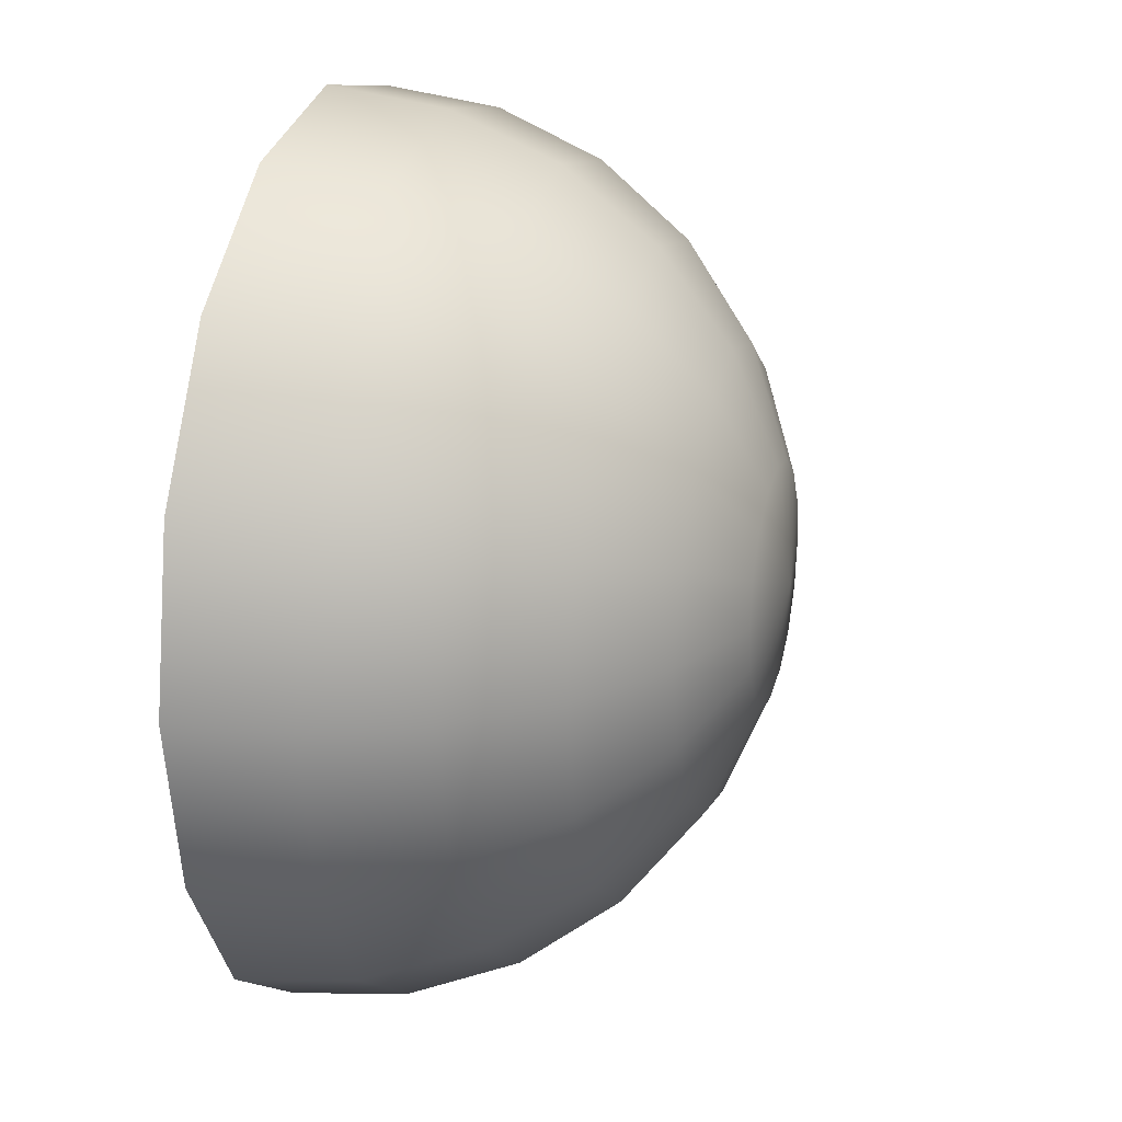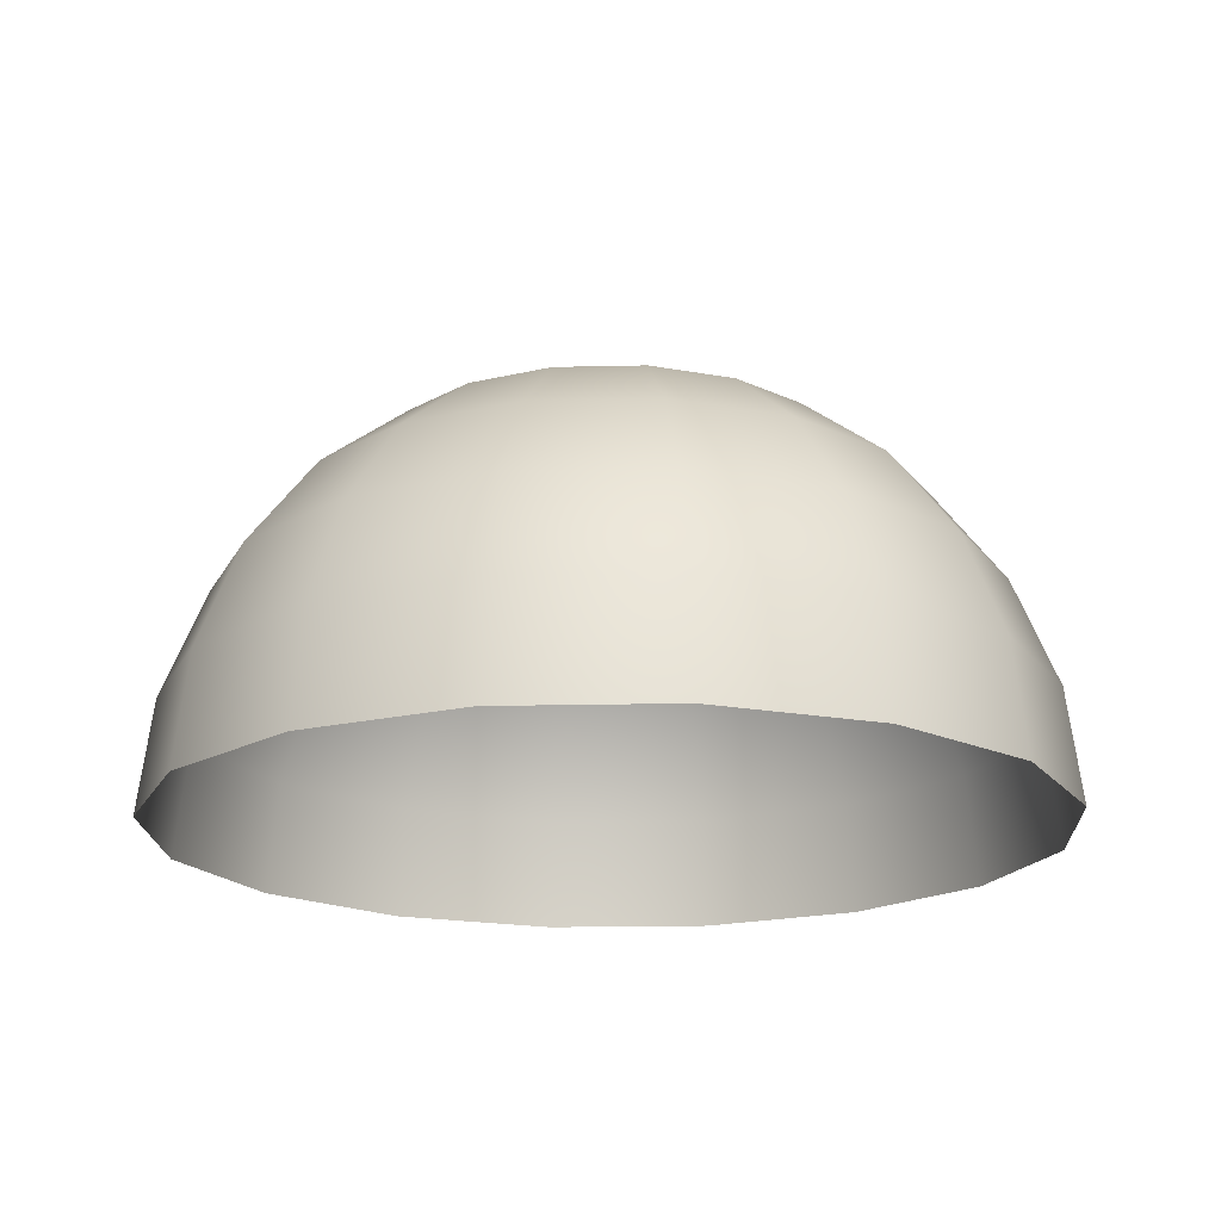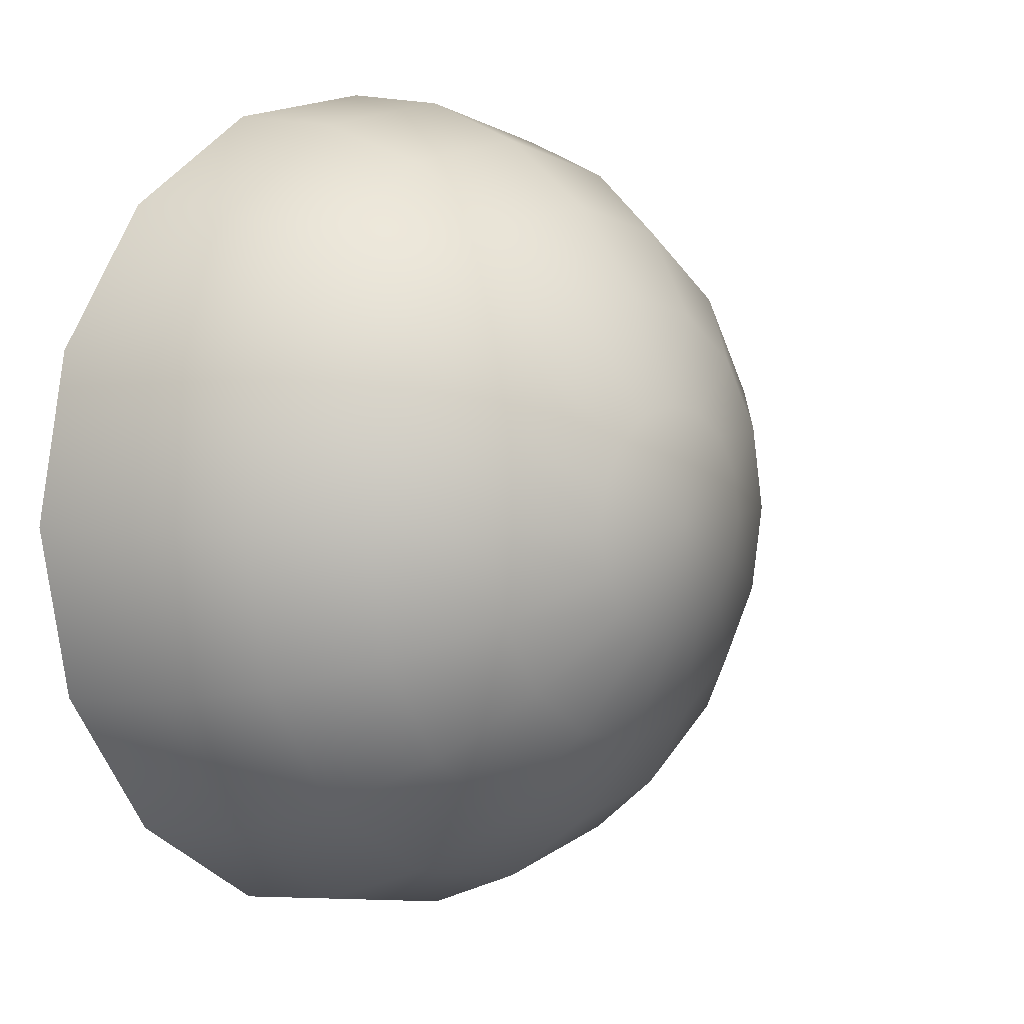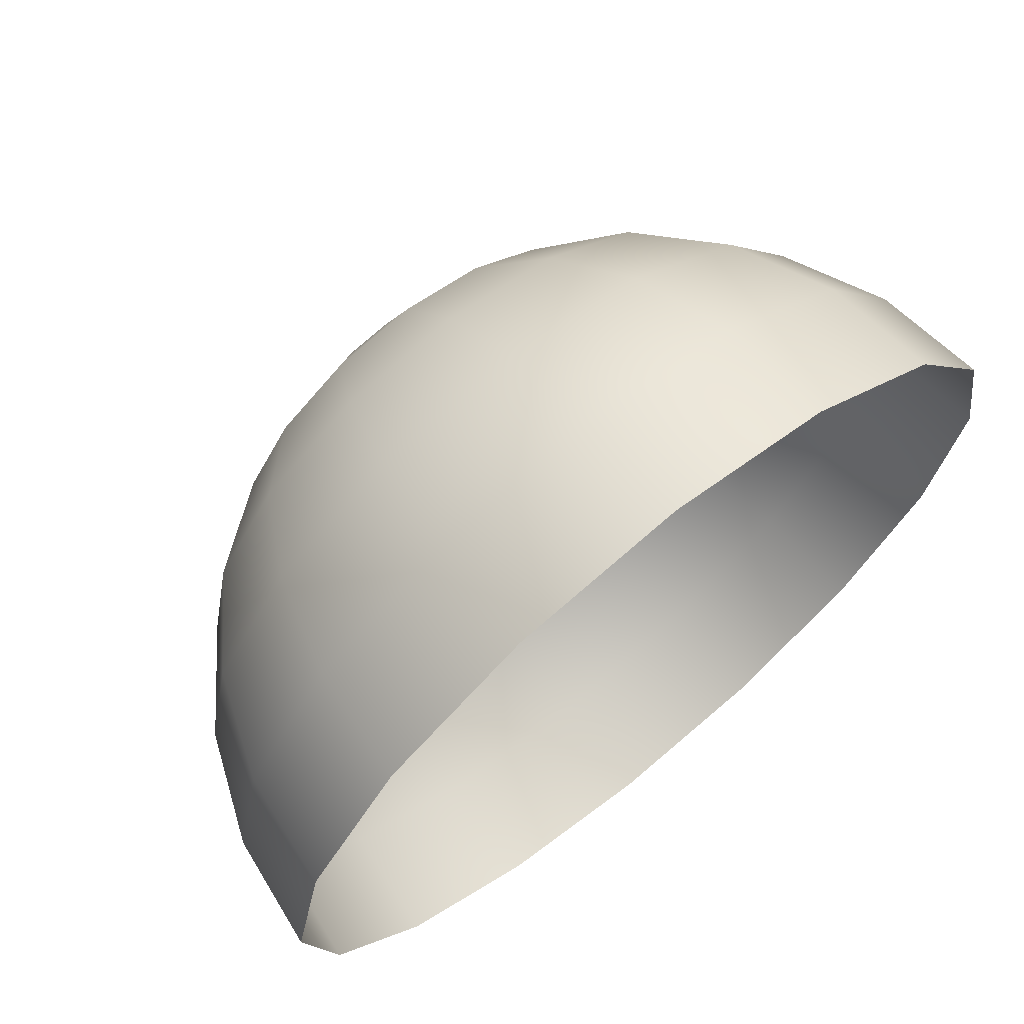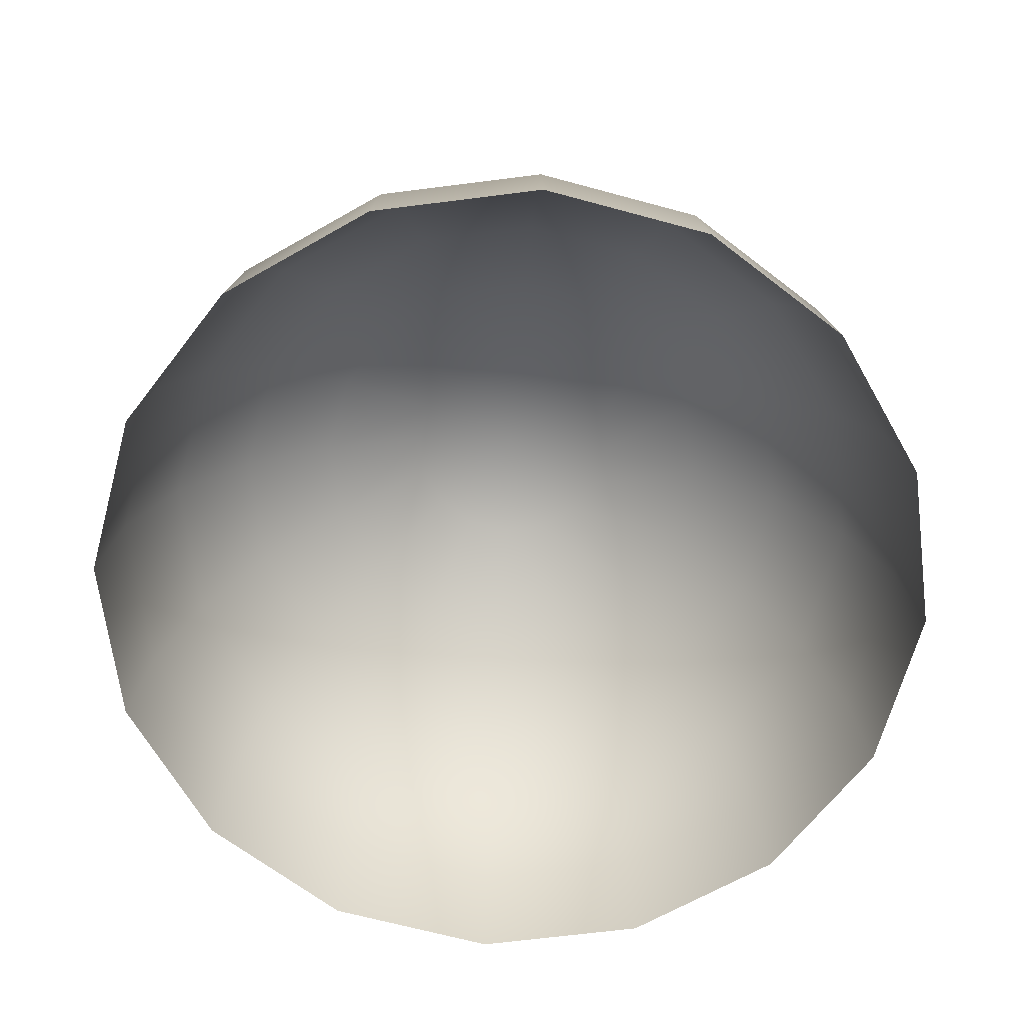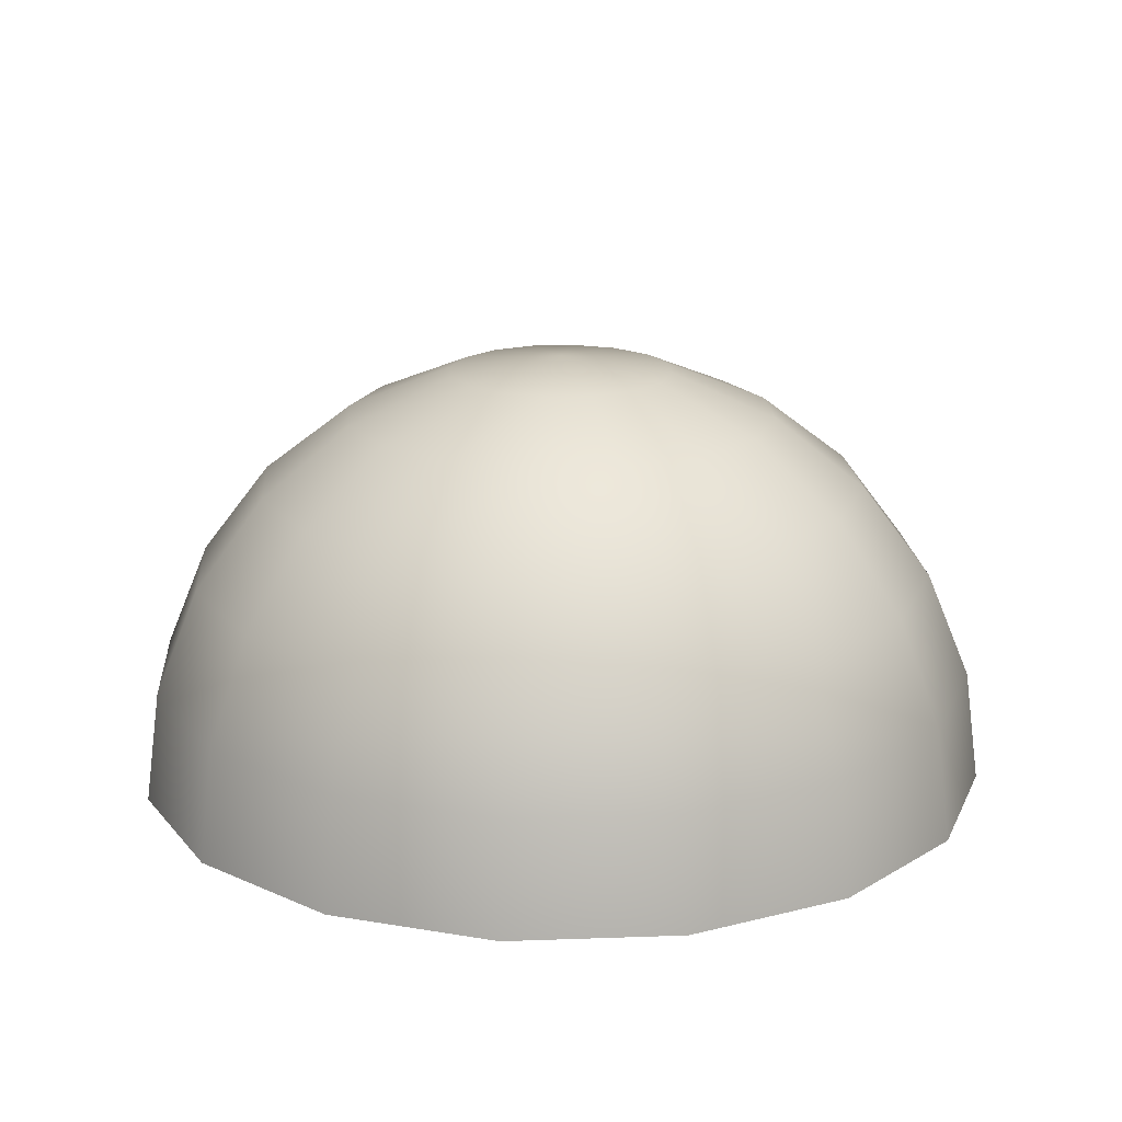
<metadata>
{"format":"obj","ext":"obj","renderer":"f3d","projection":"perspective","resolution":1024,"background":"white","views":[{"elev":21.5,"azim":105.4,"up":"+Z"},{"elev":-18.3,"azim":-53.7,"up":"+Y"},{"elev":4.3,"azim":130.1,"up":"+Z"},{"elev":68.6,"azim":-38.9,"up":"+Z"},{"elev":-66.5,"azim":-26.5,"up":"+Y"},{"elev":17.9,"azim":-82.8,"up":"+Y"}]}
</metadata>
<code>
g default
v 1.848 -1 -0.7654
v 1.414 -1 -1.414
v 0.7654 -1 -1.848
v 1e-06 -1 -2
v -0.7654 -1 -1.848
v -1.414 -1 -1.414
v -1.848 -1 -0.7654
v -2 -1 -1e-06
v -1.848 -1 0.7654
v -1.414 -1 1.414
v -0.7654 -1 1.848
v -0 -1 2
v 0.7654 -1 1.848
v 1.414 -1 1.414
v 1.848 -1 0.7654
v 2 -1 0
v 1.785 -0.4824 -0.7393
v 1.366 -0.4824 -1.366
v 0.7393 -0.4824 -1.785
v 1e-06 -0.4824 -1.932
v -0.7393 -0.4824 -1.785
v -1.366 -0.4824 -1.366
v -1.785 -0.4824 -0.7393
v -1.932 -0.4824 -1e-06
v -1.785 -0.4824 0.7393
v -1.366 -0.4824 1.366
v -0.7393 -0.4824 1.785
v -0 -0.4824 1.932
v 0.7393 -0.4824 1.785
v 1.366 -0.4824 1.366
v 1.785 -0.4824 0.7393
v 1.932 -0.4824 0
v 1.6 -0 -0.6628
v 1.225 -0 -1.225
v 0.6628 -0 -1.6
v 1e-06 -0 -1.732
v -0.6628 -0 -1.6
v -1.225 -0 -1.225
v -1.6 -0 -0.6628
v -1.732 -0 -1e-06
v -1.6 -0 0.6628
v -1.225 -0 1.225
v -0.6628 -0 1.6
v -0 -0 1.732
v 0.6628 -0 1.6
v 1.225 -0 1.225
v 1.6 -0 0.6628
v 1.732 -0 0
v 1.307 0.4142 -0.5412
v 1 0.4142 -1
v 0.5412 0.4142 -1.307
v 1e-06 0.4142 -1.414
v -0.5412 0.4142 -1.307
v -1 0.4142 -1
v -1.307 0.4142 -0.5412
v -1.414 0.4142 -0
v -1.307 0.4142 0.5412
v -1 0.4142 1
v -0.5412 0.4142 1.307
v -0 0.4142 1.414
v 0.5412 0.4142 1.307
v 1 0.4142 1
v 1.307 0.4142 0.5412
v 1.414 0.4142 0
v 0.9239 0.7321 -0.3827
v 0.7071 0.7321 -0.7071
v 0.3827 0.7321 -0.9239
v 0 0.7321 -1
v -0.3827 0.7321 -0.9239
v -0.7071 0.7321 -0.7071
v -0.9239 0.7321 -0.3827
v -1 0.7321 -0
v -0.9239 0.7321 0.3827
v -0.7071 0.7321 0.7071
v -0.3827 0.7321 0.9239
v -0 0.7321 1
v 0.3827 0.7321 0.9239
v 0.7071 0.7321 0.7071
v 0.9239 0.7321 0.3827
v 1 0.7321 0
v 0.4782 0.9319 -0.1981
v 0.366 0.9319 -0.366
v 0.1981 0.9319 -0.4782
v 0 0.9319 -0.5176
v -0.1981 0.9319 -0.4782
v -0.366 0.9319 -0.366
v -0.4782 0.9319 -0.1981
v -0.5176 0.9319 -0
v -0.4782 0.9319 0.1981
v -0.366 0.9319 0.366
v -0.1981 0.9319 0.4782
v -0 0.9319 0.5176
v 0.1981 0.9319 0.4782
v 0.366 0.9319 0.366
v 0.4782 0.9319 0.1981
v 0.5176 0.9319 0
v 0 1 0
g obstacle07
f 1 2 18 17
f 2 3 19 18
f 3 4 20 19
f 4 5 21 20
f 5 6 22 21
f 6 7 23 22
f 7 8 24 23
f 8 9 25 24
f 9 10 26 25
f 10 11 27 26
f 11 12 28 27
f 12 13 29 28
f 13 14 30 29
f 14 15 31 30
f 15 16 32 31
f 16 1 17 32
f 17 18 34 33
f 18 19 35 34
f 19 20 36 35
f 20 21 37 36
f 21 22 38 37
f 22 23 39 38
f 23 24 40 39
f 24 25 41 40
f 25 26 42 41
f 26 27 43 42
f 27 28 44 43
f 28 29 45 44
f 29 30 46 45
f 30 31 47 46
f 31 32 48 47
f 32 17 33 48
f 33 34 50 49
f 34 35 51 50
f 35 36 52 51
f 36 37 53 52
f 37 38 54 53
f 38 39 55 54
f 39 40 56 55
f 40 41 57 56
f 41 42 58 57
f 42 43 59 58
f 43 44 60 59
f 44 45 61 60
f 45 46 62 61
f 46 47 63 62
f 47 48 64 63
f 48 33 49 64
f 49 50 66 65
f 50 51 67 66
f 51 52 68 67
f 52 53 69 68
f 53 54 70 69
f 54 55 71 70
f 55 56 72 71
f 56 57 73 72
f 57 58 74 73
f 58 59 75 74
f 59 60 76 75
f 60 61 77 76
f 61 62 78 77
f 62 63 79 78
f 63 64 80 79
f 64 49 65 80
f 65 66 82 81
f 66 67 83 82
f 67 68 84 83
f 68 69 85 84
f 69 70 86 85
f 70 71 87 86
f 71 72 88 87
f 72 73 89 88
f 73 74 90 89
f 74 75 91 90
f 75 76 92 91
f 76 77 93 92
f 77 78 94 93
f 78 79 95 94
f 79 80 96 95
f 80 65 81 96
f 81 82 97
f 82 83 97
f 83 84 97
f 84 85 97
f 85 86 97
f 86 87 97
f 87 88 97
f 88 89 97
f 89 90 97
f 90 91 97
f 91 92 97
f 92 93 97
f 93 94 97
f 94 95 97
f 95 96 97
f 96 81 97

</code>
